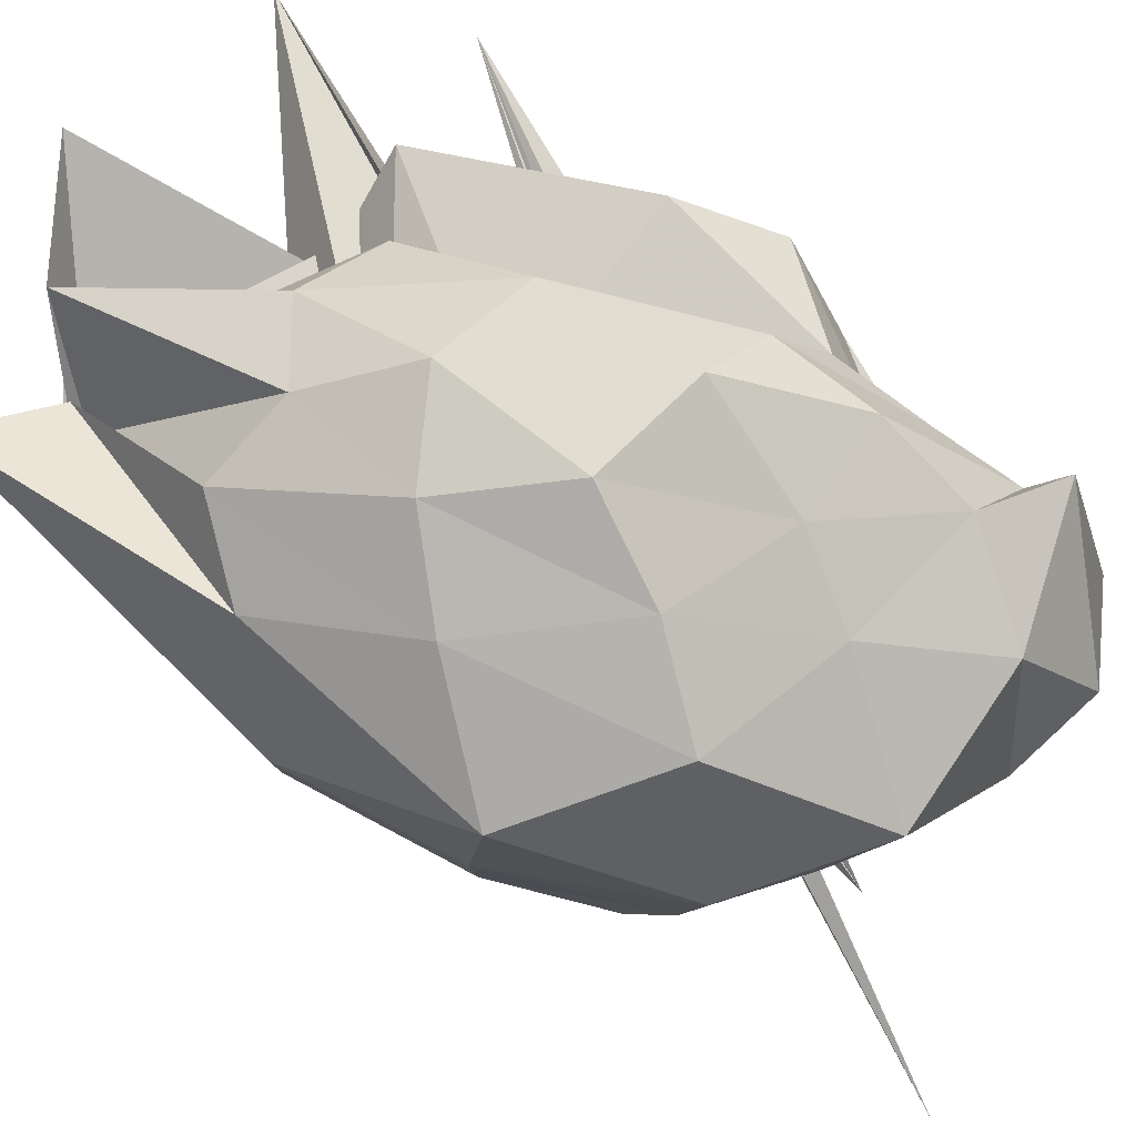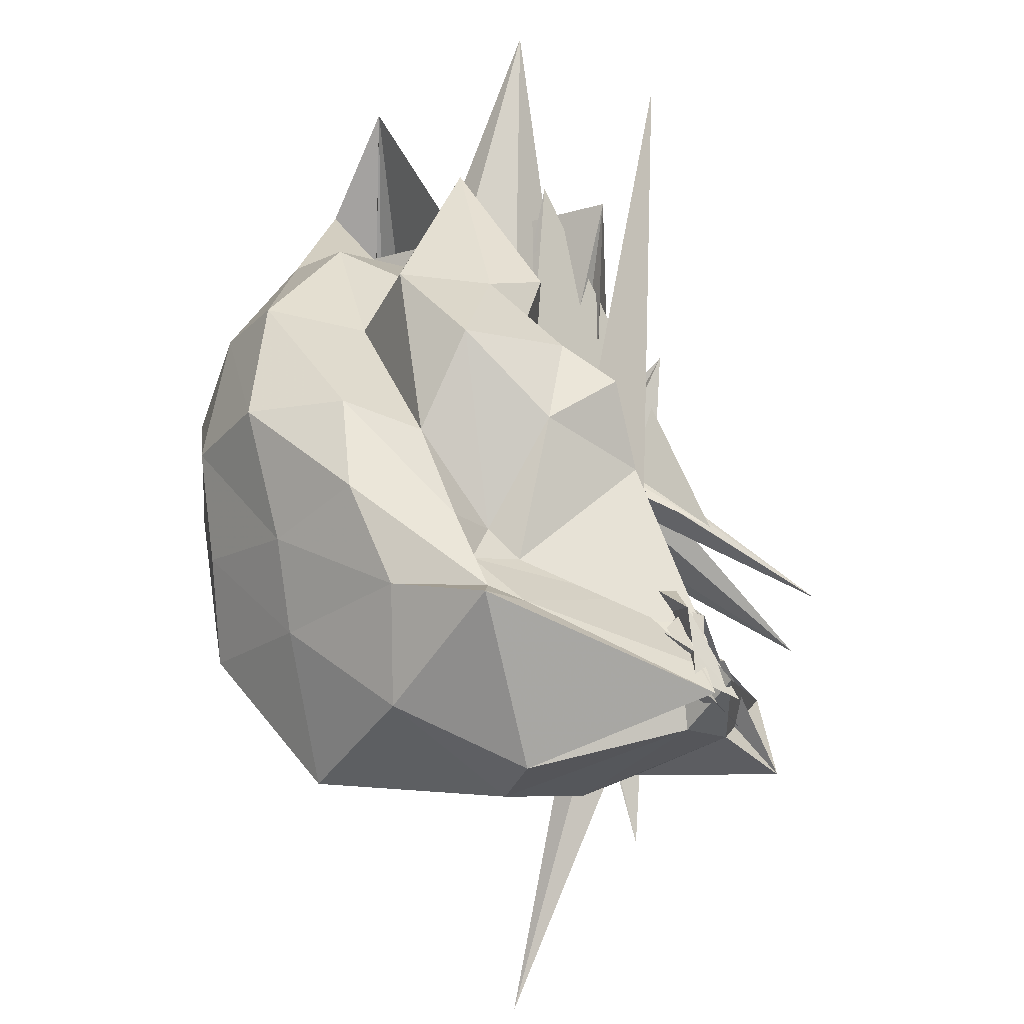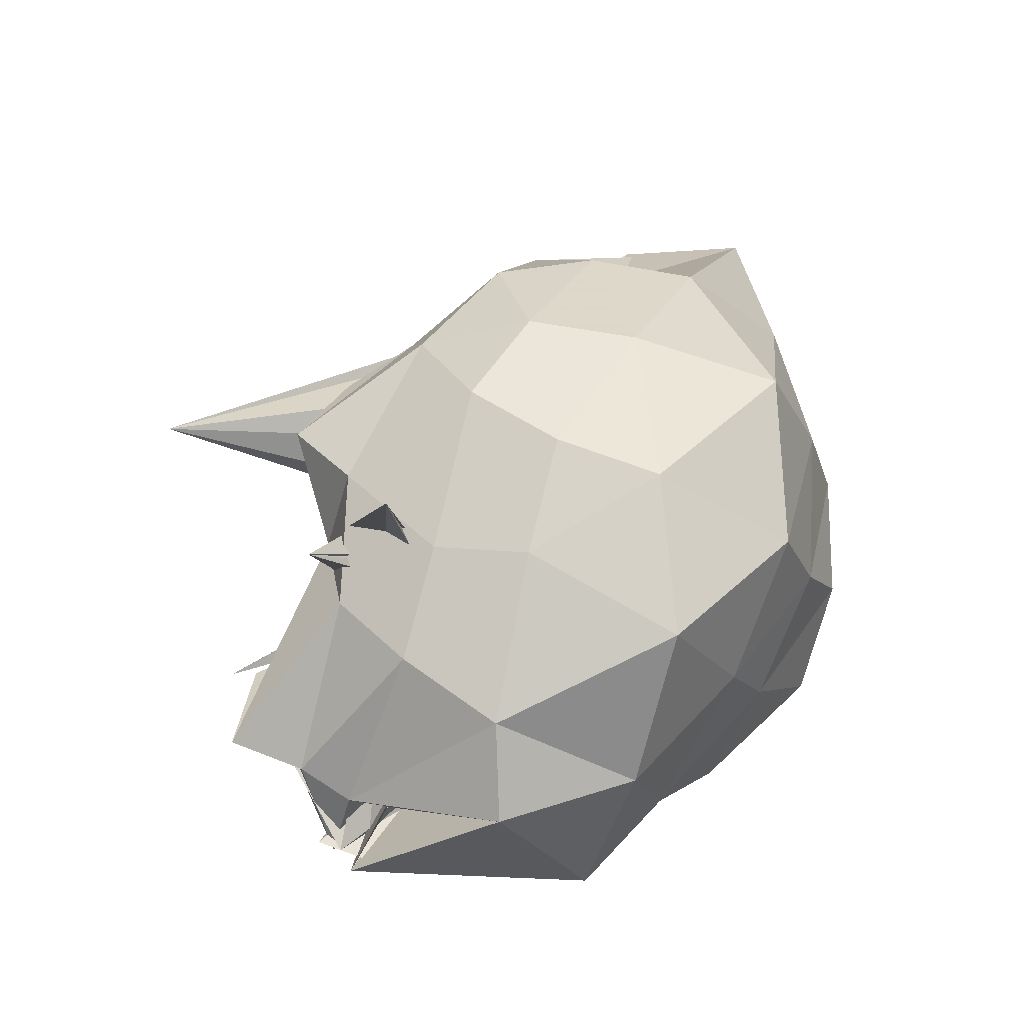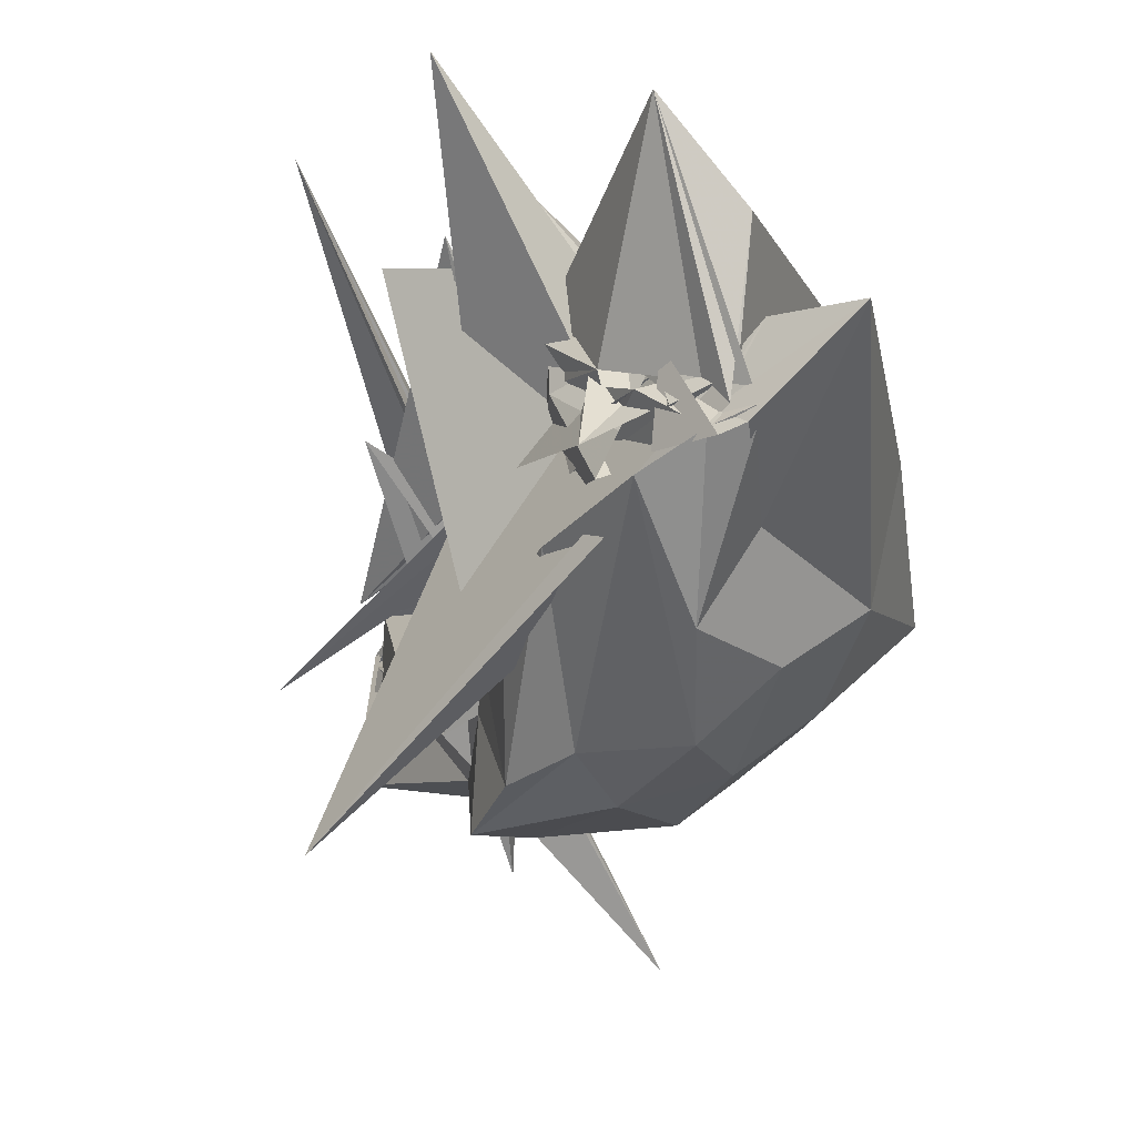
<metadata>
{"format":"obj","ext":"obj","renderer":"f3d","projection":"perspective","resolution":1024,"background":"white","views":[{"elev":43.2,"azim":110.4,"up":"+Y"},{"elev":-56.0,"azim":-146.2,"up":"+Z"},{"elev":-48.8,"azim":50.9,"up":"+Z"},{"elev":74.6,"azim":17.3,"up":"+Z"}]}
</metadata>
<code>
v -0.002541 -0.1352 0.4764
v 0.1518 -0.3899 -0.02987
v 0.2376 -0.2045 0.8938
v 0.1364 -0.09323 0.8288
v 0.06897 -0.1295 0.7782
v -0.05598 -0.1178 0.5176
v -0.1332 -0.752 0.3967
v 0.1397 -0.3405 0.5594
v 0.0204 -0.1648 0.6044
v 0.1163 -0.1948 0.7717
v 0.1057 -0.2554 0.7505
v 0.04696 -0.09548 0.6078
v -0.2808 -0.5113 0.1537
v 0.0688 0.006053 0.467
v -0.02849 -0.2323 0.4602
v 0.01331 -0.1586 0.5003
v -0.02498 -0.2694 0.4998
v -0.01543 -0.2258 0.3412
v -0.04705 -0.2023 0.4396
v -0.03894 -0.2063 0.4848
v 0.1681 -0.3603 0.6493
v -0.009838 -0.2437 0.479
v -0.08316 -0.275 0.4498
v -0.01238 -0.1147 0.6252
v 0.1222 -0.1523 0.813
v 0.2727 -0.07467 0.8636
v 0.134 -0.1177 0.7673
v 0.1645 -0.2235 0.8173
v 0.2602 -0.1347 0.8907
v 0.04669 0.1599 0.9639
v 0.2395 -0.1593 0.8822
v 0.2147 -0.135 0.87
v 0.1695 -0.1696 0.8443
v 0.1378 -0.05312 0.7847
v 0.01132 -0.1431 0.6748
v 0.01696 -0.2145 0.3986
v -0.0003895 -0.1679 0.5235
v -0.003429 -0.2515 0.3899
v 0.1986 -0.4138 0.2022
v 0.206 0.0458 0.7843
v -0.03549 -0.2702 0.3713
v -0.043 -0.198 0.4235
v -0.05808 -0.1872 0.5313
v 0.006332 -0.3945 0.2869
v -0.04884 -0.1883 0.3709
v -0.03531 -0.2846 0.4323
v -0.04771 -0.2433 0.4947
v 0.0364 -0.3279 0.5399
v 0.04774 -0.2969 0.4286
v 0.2216 -0.1929 0.8744
v 0.2788 -0.1561 0.9156
v 0.2673 -0.1842 0.9097
v 0.2495 -0.04042 0.8755
v 0.2337 -0.09832 0.8675
v 0.1989 0.06674 0.9166
v 0.1218 0.03922 0.723
v 0.08554 -0.02115 0.7578
v 0.06024 0.04079 0.5784
v -0.03861 0.004359 0.689
v -0.04907 -0.03311 0.5495
v -0.01856 -0.2233 0.3923
v 0.05711 -0.3195 0.4732
v -0.04146 -0.2879 0.455
v -0.2548 -0.02169 0.6122
v -0.0305 -0.3904 0.5356
v -0.01227 -0.2601 0.2906
v -0.01629 -0.2245 0.4253
v 0.009133 -0.3171 0.3126
v 0.00377 -0.1457 0.2791
v -0.02112 -0.2863 0.3915
v -0.03233 -0.307 0.3157
v 0.01761 -0.3699 0.5266
v 0.06184 -0.3332 0.667
v 0.1548 -0.2652 0.8443
v 0.2746 -0.386 0.704
v 0.3142 -0.2469 0.7294
v 0.3611 -0.02048 0.9728
v 0.3905 0.02708 0.6469
v 0.3089 0.1048 0.5839
v 0.1956 0.1389 0.6273
v 0.09984 0.1522 0.5603
v 0.03955 0.08486 0.5249
v -0.09606 0.124 0.6359
v -0.1608 0.007893 0.4197
v -0.01292 -0.1928 0.4577
v -0.04534 -0.1226 0.3949
v -0.00677 -0.1917 0.3173
v -0.03849 -0.2605 0.4155
v -0.02369 -0.3316 0.2753
v -0.01495 -0.3317 0.3226
v 0.01484 -0.3698 0.2699
v 0.00974 -0.2472 0.3571
v 0.01323 -0.4209 0.3519
v -0.02997 -0.3594 0.3171
v -0.02374 -0.3753 0.3066
v -0.008752 -0.4016 0.3266
v 0.08919 -0.5888 0.4081
v 0.1668 -0.5327 0.4752
v 0.3132 -0.4897 0.5368
v 0.3889 -0.3732 0.5888
v 0.4762 -0.2579 0.5533
v 0.4598 -0.06975 0.5866
v 0.3917 0.08587 0.4126
v 0.2786 0.1679 0.4395
v 0.1708 0.2081 0.37
v 0.06932 0.1136 0.3486
v -0.04062 0.1784 0.3037
v -0.1138 0.06732 0.3715
v -0.1004 -0.01375 0.3142
v -0.03712 -0.1076 0.3059
v -0.02596 -0.1907 0.2794
v -0.006898 -0.2278 0.2165
v 0.005767 -0.3155 0.2754
v -0.3994 0.06951 0.6625
v -0.01322 -0.2925 0.2574
v -0.234 -0.1982 0.4282
v 0.1067 -0.6396 -0.004748
v 0.00704 -0.4044 0.2693
v 0.3529 -0.6908 -0.16
v -0.02869 -0.5174 0.2362
v 0.0136 -0.4831 0.2787
v 0.05537 -0.6455 0.2873
v 0.236 -0.5664 0.3778
v 0.3696 -0.4788 0.3676
v 0.4563 -0.3579 0.3414
v 0.5518 -0.1885 0.2845
v 0.4665 -0.02491 0.3631
v 0.3409 0.1215 0.248
v 0.2109 0.1725 0.1784
v 0.0811 0.1285 0.1496
v 0.002862 0.05532 0.1046
v -0.1046 0.1097 0.1872
v -0.179 -0.01535 0.2532
v -0.2282 -0.07064 0.1893
v -0.02294 -0.1878 0.1704
v -0.1689 -0.3057 0.01696
v -0.04029 -0.239 0.1668
v -0.1198 -0.3123 0.1823
v -0.02937 -0.2605 0.2309
v -0.01079 -0.2934 0.3047
v 0.0004169 -0.3022 0.2223
v 0.008528 -0.3335 0.2605
v -0.01691 -0.3554 0.2482
v -0.007721 -0.4393 0.2463
v -0.185 -0.394 -0.05064
v 0.01677 -0.5535 0.1541
v 0.1306 -0.6038 0.1592
v 0.3163 -0.5376 0.2136
v 0.3765 -0.4383 0.1321
v 0.4483 -0.3233 0.08008
v 0.4603 -0.101 0.0934
v 0.3928 0.0147 0.1579
v 0.04649 -0.0682 0.726
v -0.04744 -0.06931 0.6572
v 0.2707 -0.3905 0.2873
v -0.01033 -0.2724 0.4699
v 0.1029 -0.2646 0.5197
v 0.01942 -0.2684 0.5641
v 0.06565 -0.2189 0.5841
v 0.1401 -0.216 0.7087
v 0.06739 -0.1248 0.5575
v -0.02405 -0.107 0.4661
v -0.02767 -0.2393 0.5338
v -0.0221 -0.2744 0.4558
v -0.1064 -0.1306 0.3482
v -0.05279 -0.2254 0.3953
v 0.01431 -0.1766 0.3348
v 0.1959 -0.08536 0.8446
v -0.01636 -0.2126 0.498
v 0.04993 -0.1895 0.6525
v -0.04981 -0.2265 0.5152
v 0.07649 -0.2299 0.7835
v 0.05254 0.01315 0.6763
v -0.01944 -0.1461 0.5128
v -0.1798 0.02179 0.6742
v 0.01053 -0.2321 0.5164
v 0.01777 -0.1909 0.4795
v -0.01832 -0.2556 0.4242
v 0.1067 -0.1747 0.544
v -0.015 -0.2008 0.5455
v 0.09326 -0.4461 0.1902
v 0.01417 -0.2134 0.4169
v -0.03957 -0.275 0.4688
v 0.1084 -0.1708 0.6801
v 0.06889 -0.1605 0.7217
v 0.004022 -0.07637 0.5221
v 0.02786 -0.04019 0.5878
v 0.01396 -0.1127 0.4435
v -0.1982 -0.3722 0.2302
v -0.01156 -0.1797 0.4089
v 0.16 -0.1563 0.46
v 0.1116 -0.09941 0.3919
v 0.1707 0.008863 0.6217
v 0.02862 -0.2032 0.3526
v -0.2438 0.1837 0.8443
v 0.08081 -0.01168 0.6174
v 0.04822 -0.01532 0.5157
v 0.01266 -0.1317 0.3698
v 0.04909 -0.1362 0.4332
v 0.1286 -0.04551 0.5472
v 0.07749 -0.04176 0.4319
v 0.03896 -0.06283 0.4709
v 0.2466 0.04246 0.05933
v 0.1004 0.07575 0.02656
v -0.004515 -0.01855 -0.01158
v -0.01088 -0.08465 0.02815
v -0.1412 -0.03653 0.1296
v -0.1906 -0.1765 0.1368
v -0.07414 -0.2084 0.1088
v -0.2023 -0.3877 -0.1528
v -0.198 -0.2745 -0.07445
v -0.1717 -0.3499 -0.1249
v -0.2002 -0.3169 -0.04749
v -0.1194 -0.4395 0.1633
v -0.05836 -0.4865 0.1261
v 0.2947 -0.2879 0.1639
v -0.1613 -0.5656 -0.1009
v 0.04632 -0.5456 0.01436
v 0.1913 -0.499 0.03551
v 0.2848 -0.4133 0.004179
v 0.3674 -0.2326 -0.1002
v 0.2929 -0.05591 -0.008195
v 0.09838 -0.02409 -0.08106
v -0.01527 -0.07967 -0.1087
v -0.0001072 -0.06464 -0.05337
v -0.03479 -0.1241 -0.01431
v -0.1904 -0.3399 -0.074
v -0.1778 -0.3172 -0.1647
v -0.1844 -0.3059 -0.1237
v -0.04518 -0.22 0.06397
v -0.144 -0.5189 -0.04884
v -0.1449 -0.401 0.03342
v -0.1567 -0.5433 0.04003
v -0.1393 -0.4658 -0.1075
v 0.09074 -0.4682 -0.07734
v 0.1397 -0.3505 -0.1598
v 0.1734 -0.1394 -0.162
v -0.02851 -0.05527 -0.1585
v -0.04876 -0.1151 -0.1273
v -0.1234 -0.2571 -0.01829
v -0.1902 -0.3229 -0.09157
v -0.169 -0.3183 -0.1109
v -0.1812 -0.3647 -0.1691
v -0.0238 -0.3165 0.1047
v -0.2083 -0.3583 -0.1464
v -0.1161 -0.4001 -0.1429
v 0.05542 -0.2765 -0.2301
v -0.1928 -0.3378 -0.1836
v -0.1885 -0.3288 -0.1371
v -0.1569 -0.3353 -0.13
v 0.04767 -0.4661 0.1087
v -0.1738 -0.2927 -0.05542
f 3 28 4
f 4 28 29
f 4 29 5
f 5 29 30
f 5 30 6
f 6 30 31
f 6 31 7
f 7 31 32
f 7 32 8
f 8 32 33
f 8 33 9
f 9 33 34
f 9 34 10
f 10 34 35
f 10 35 11
f 11 35 36
f 11 36 12
f 12 36 37
f 12 37 13
f 13 37 38
f 13 38 14
f 14 38 39
f 14 39 15
f 15 39 40
f 15 40 16
f 16 40 41
f 16 41 17
f 17 41 42
f 17 42 18
f 18 42 43
f 18 43 19
f 19 43 44
f 19 44 20
f 20 44 45
f 20 45 21
f 21 45 46
f 21 46 22
f 22 46 47
f 22 47 23
f 23 47 48
f 23 48 24
f 24 48 49
f 24 49 25
f 25 49 50
f 25 50 26
f 26 50 51
f 26 51 27
f 27 51 52
f 27 52 3
f 3 52 28
f 28 53 29
f 29 53 54
f 29 54 30
f 30 54 55
f 30 55 31
f 31 55 56
f 31 56 32
f 32 56 57
f 32 57 33
f 33 57 58
f 33 58 34
f 34 58 59
f 34 59 35
f 35 59 60
f 35 60 36
f 36 60 61
f 36 61 37
f 37 61 62
f 37 62 38
f 38 62 63
f 38 63 39
f 39 63 64
f 39 64 40
f 40 64 65
f 40 65 41
f 41 65 66
f 41 66 42
f 42 66 67
f 42 67 43
f 43 67 68
f 43 68 44
f 44 68 69
f 44 69 45
f 45 69 70
f 45 70 46
f 46 70 71
f 46 71 47
f 47 71 72
f 47 72 48
f 48 72 73
f 48 73 49
f 49 73 74
f 49 74 50
f 50 74 75
f 50 75 51
f 51 75 76
f 51 76 52
f 52 76 77
f 52 77 28
f 28 77 53
f 53 78 54
f 54 78 79
f 54 79 55
f 55 79 80
f 55 80 56
f 56 80 81
f 56 81 57
f 57 81 82
f 57 82 58
f 58 82 83
f 58 83 59
f 59 83 84
f 59 84 60
f 60 84 85
f 60 85 61
f 61 85 86
f 61 86 62
f 62 86 87
f 62 87 63
f 63 87 88
f 63 88 64
f 64 88 89
f 64 89 65
f 65 89 90
f 65 90 66
f 66 90 91
f 66 91 67
f 67 91 92
f 67 92 68
f 68 92 93
f 68 93 69
f 69 93 94
f 69 94 70
f 70 94 95
f 70 95 71
f 71 95 96
f 71 96 72
f 72 96 97
f 72 97 73
f 73 97 98
f 73 98 74
f 74 98 99
f 74 99 75
f 75 99 100
f 75 100 76
f 76 100 101
f 76 101 77
f 77 101 102
f 77 102 53
f 53 102 78
f 78 103 79
f 79 103 104
f 79 104 80
f 80 104 105
f 80 105 81
f 81 105 106
f 81 106 82
f 82 106 107
f 82 107 83
f 83 107 108
f 83 108 84
f 84 108 109
f 84 109 85
f 85 109 110
f 85 110 86
f 86 110 111
f 86 111 87
f 87 111 112
f 87 112 88
f 88 112 113
f 88 113 89
f 89 113 114
f 89 114 90
f 90 114 115
f 90 115 91
f 91 115 116
f 91 116 92
f 92 116 117
f 92 117 93
f 93 117 118
f 93 118 94
f 94 118 119
f 94 119 95
f 95 119 120
f 95 120 96
f 96 120 121
f 96 121 97
f 97 121 122
f 97 122 98
f 98 122 123
f 98 123 99
f 99 123 124
f 99 124 100
f 100 124 125
f 100 125 101
f 101 125 126
f 101 126 102
f 102 126 127
f 102 127 78
f 78 127 103
f 103 128 104
f 104 128 129
f 104 129 105
f 105 129 130
f 105 130 106
f 106 130 131
f 106 131 107
f 107 131 132
f 107 132 108
f 108 132 133
f 108 133 109
f 109 133 134
f 109 134 110
f 110 134 135
f 110 135 111
f 111 135 136
f 111 136 112
f 112 136 137
f 112 137 113
f 113 137 138
f 113 138 114
f 114 138 139
f 114 139 115
f 115 139 140
f 115 140 116
f 116 140 141
f 116 141 117
f 117 141 142
f 117 142 118
f 118 142 143
f 118 143 119
f 119 143 144
f 119 144 120
f 120 144 145
f 120 145 121
f 121 145 146
f 121 146 122
f 122 146 147
f 122 147 123
f 123 147 148
f 123 148 124
f 124 148 149
f 124 149 125
f 125 149 150
f 125 150 126
f 126 150 151
f 126 151 127
f 127 151 152
f 127 152 103
f 103 152 128
f 153 154 173
f 154 174 173
f 154 155 174
f 155 175 174
f 155 156 175
f 156 176 175
f 156 157 176
f 157 158 176
f 158 177 176
f 158 159 177
f 159 178 177
f 159 160 178
f 160 179 178
f 160 161 179
f 161 162 179
f 162 180 179
f 162 163 180
f 163 181 180
f 163 164 181
f 164 182 181
f 164 165 182
f 165 166 182
f 166 183 182
f 166 167 183
f 167 184 183
f 167 168 184
f 168 185 184
f 168 169 185
f 169 170 185
f 170 186 185
f 170 171 186
f 171 187 186
f 171 172 187
f 172 173 187
f 172 153 173
f 173 174 188
f 174 189 188
f 174 175 189
f 175 190 189
f 175 176 190
f 176 177 190
f 177 191 190
f 177 178 191
f 178 192 191
f 178 179 192
f 179 180 192
f 180 193 192
f 180 181 193
f 181 194 193
f 181 182 194
f 182 183 194
f 183 195 194
f 183 184 195
f 184 196 195
f 184 185 196
f 185 186 196
f 186 197 196
f 186 187 197
f 187 188 197
f 187 173 188
f 188 189 198
f 189 199 198
f 189 190 199
f 190 191 199
f 191 200 199
f 191 192 200
f 192 193 200
f 193 201 200
f 193 194 201
f 194 195 201
f 195 202 201
f 195 196 202
f 196 197 202
f 197 198 202
f 197 188 198
f 203 223 204
f 204 223 224
f 204 224 205
f 205 224 225
f 205 225 206
f 206 225 226
f 206 226 207
f 207 226 208
f 208 226 227
f 208 227 209
f 209 227 228
f 209 228 210
f 210 228 229
f 210 229 211
f 211 229 212
f 212 229 230
f 212 230 213
f 213 230 231
f 213 231 214
f 214 231 232
f 214 232 215
f 215 232 216
f 216 232 233
f 216 233 217
f 217 233 234
f 217 234 218
f 218 234 235
f 218 235 219
f 219 235 220
f 220 235 236
f 220 236 221
f 221 236 237
f 221 237 222
f 222 237 223
f 222 223 203
f 223 238 224
f 224 238 239
f 224 239 225
f 225 239 240
f 225 240 226
f 226 240 227
f 227 240 241
f 227 241 228
f 228 241 242
f 228 242 229
f 229 242 230
f 230 242 243
f 230 243 231
f 231 243 244
f 231 244 232
f 232 244 233
f 233 244 245
f 233 245 234
f 234 245 246
f 234 246 235
f 235 246 236
f 236 246 247
f 236 247 237
f 237 247 238
f 237 238 223
f 238 248 239
f 239 248 249
f 239 249 240
f 240 249 241
f 241 249 250
f 241 250 242
f 242 250 243
f 243 250 251
f 243 251 244
f 244 251 245
f 245 251 252
f 245 252 246
f 246 252 247
f 247 252 248
f 247 248 238
f 3 4 153
f 153 4 154
f 4 5 154
f 154 5 155
f 5 6 155
f 155 6 156
f 6 7 156
f 156 7 157
f 7 8 157
f 8 9 157
f 157 9 158
f 9 10 158
f 158 10 159
f 10 11 159
f 159 11 160
f 11 12 160
f 160 12 161
f 12 13 161
f 13 14 161
f 161 14 162
f 14 15 162
f 162 15 163
f 15 16 163
f 163 16 164
f 16 17 164
f 164 17 165
f 17 18 165
f 18 19 165
f 165 19 166
f 19 20 166
f 166 20 167
f 20 21 167
f 167 21 168
f 21 22 168
f 168 22 169
f 22 23 169
f 23 24 169
f 169 24 170
f 24 25 170
f 170 25 171
f 25 26 171
f 171 26 172
f 26 27 172
f 172 27 153
f 27 3 153
f 128 203 129
f 129 203 204
f 129 204 130
f 130 204 205
f 130 205 131
f 131 205 206
f 131 206 132
f 132 206 207
f 132 207 133
f 133 207 134
f 134 207 208
f 134 208 135
f 135 208 209
f 135 209 136
f 136 209 210
f 136 210 137
f 137 210 211
f 137 211 138
f 138 211 139
f 139 211 212
f 139 212 140
f 140 212 213
f 140 213 141
f 141 213 214
f 141 214 142
f 142 214 215
f 142 215 143
f 143 215 144
f 144 215 216
f 144 216 145
f 145 216 217
f 145 217 146
f 146 217 218
f 146 218 147
f 147 218 219
f 147 219 148
f 148 219 149
f 149 219 220
f 149 220 150
f 150 220 221
f 150 221 151
f 151 221 222
f 151 222 152
f 152 222 203
f 152 203 128
f 198 199 1
f 199 200 1
f 200 201 1
f 201 202 1
f 202 198 1
f 249 248 2
f 250 249 2
f 251 250 2
f 252 251 2
f 248 252 2

</code>
